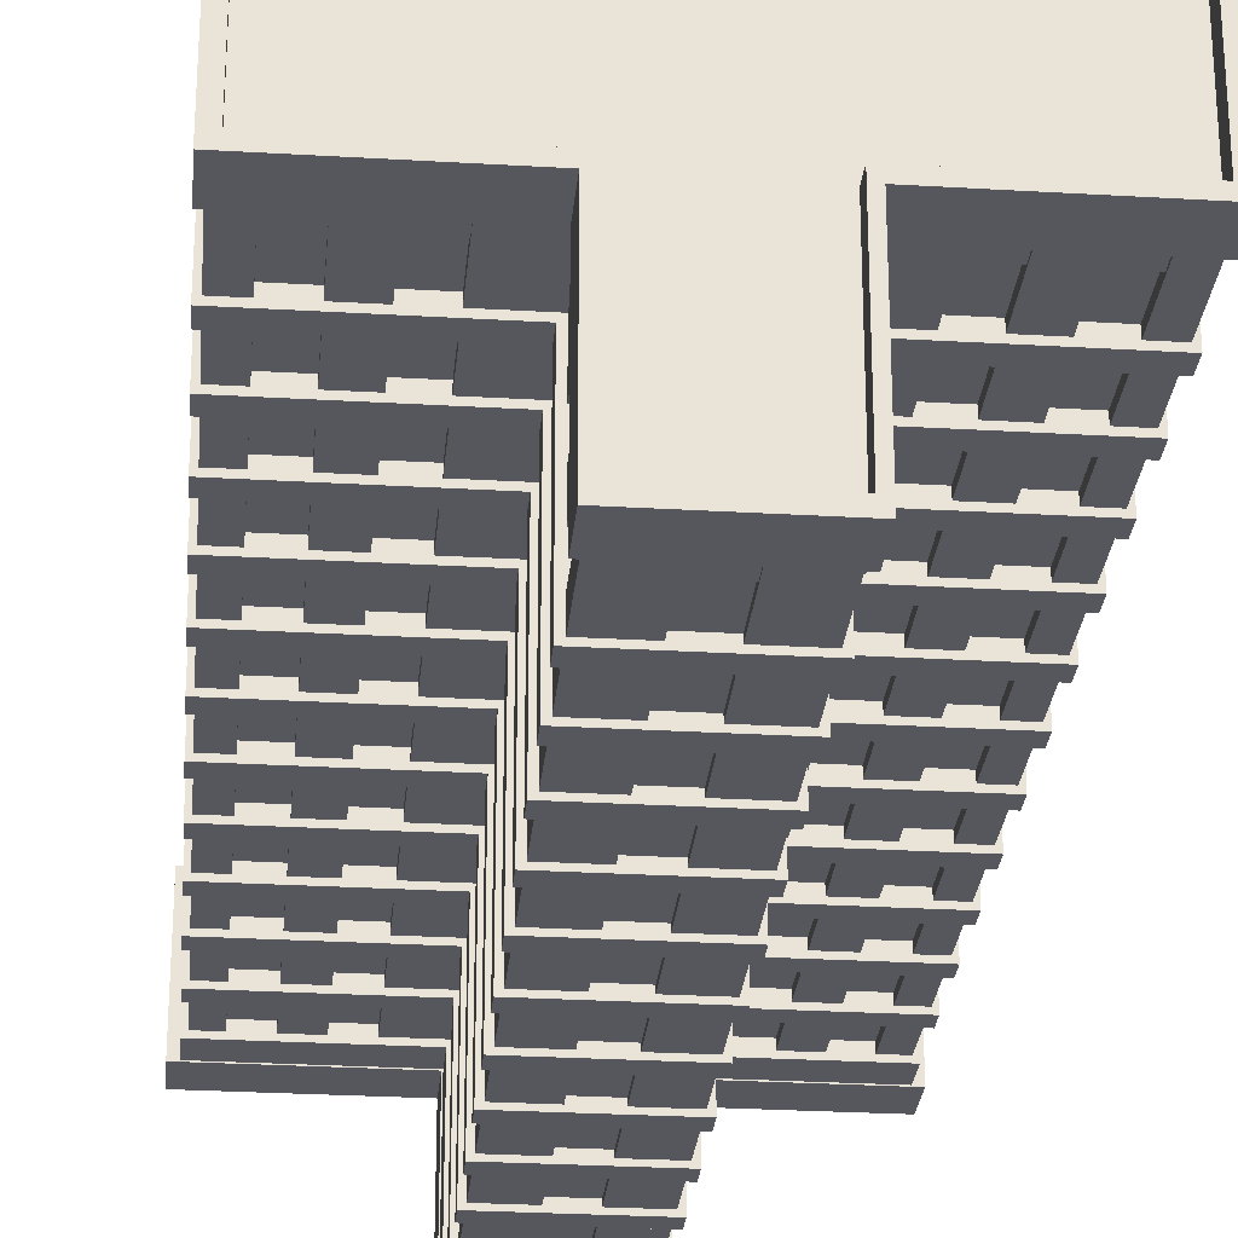
<metadata>
{"format":"obj","ext":"obj","renderer":"f3d","projection":"perspective","resolution":1024,"background":"white","views":[{"elev":-27.6,"azim":174.8,"up":"+Z"}]}
</metadata>
<code>
v 5.654 0 5.039
v 11.26 0 5.039
v 5.654 4.258 5.039
v 11.26 4.258 5.039
v 5.654 4.258 3.488
v 11.26 4.258 3.488
v 5.654 0 3.488
v 11.26 0 3.488
v 6.111 0.3101 5.039
v 10.81 0.3101 5.039
v 10.81 3.537 5.039
v 6.111 3.537 5.039
v 6.111 0.3101 4.114
v 10.81 0.3101 4.114
v 10.81 3.537 4.114
v 6.111 3.537 4.114
v 8.515 0.3101 4.114
v 8.515 3.537 4.114
v 8.401 0.3101 4.114
v 8.401 3.537 4.114
v 8.049 1.578 4.114
v 8.216 1.578 4.114
v 8.216 2.27 4.114
v 8.049 2.27 4.114
v 8.701 1.578 4.114
v 8.701 2.27 4.114
v 8.868 1.578 4.114
v 8.868 2.27 4.114
v 3.653 0 -13.02
v -3.653 0 -13.02
v 3.653 2.568 -13.02
v -3.653 2.568 -13.02
v 3.653 2.568 0
v -3.653 2.568 0
v 3.653 0 0
v -3.653 0 0
v -3.653 0 13.02
v 3.653 0 13.02
v -3.653 2.568 13.02
v 3.653 2.568 13.02
v -3.302 0 -12.29
v -3.302 56.52 -12.29
v 3.302 56.52 -12.29
v 3.302 0 -12.29
v 3.302 56.52 0
v -3.302 56.52 0
v -3.302 0 0
v 3.302 0 0
v 3.302 56.52 -5.9
v -3.302 56.52 -5.9
v -3.302 0 -5.9
v 3.302 0 -5.9
v -3.302 56.52 -9.319
v 3.302 56.52 -9.319
v 3.302 0 -9.319
v -3.302 0 -9.319
v 3.302 0 -11.03
v 3.302 56.52 -11.03
v -3.302 56.52 -11.03
v -3.302 0 -11.03
v -3.302 56.52 -7.61
v 3.302 56.52 -7.61
v 3.302 0 -7.61
v -3.302 0 -7.61
v 2.841 56.52 -11.03
v -2.841 56.52 -11.03
v -2.841 56.52 -9.319
v 2.841 56.52 -9.319
v -2.841 0 -9.319
v -2.841 0 -11.03
v 2.841 0 -9.319
v 2.841 0 -11.03
v -2.841 56.52 -7.61
v 2.841 56.52 -7.61
v -2.841 56.52 -5.9
v 2.841 56.52 -5.9
v 2.841 0 -7.61
v 2.841 0 -5.9
v -2.841 0 -7.61
v -2.841 0 -5.9
v 1.231 56.52 -11.03
v 0.9417 56.52 -12.29
v 0.9417 0 -12.29
v -1.231 56.52 -11.03
v -0.9417 56.52 -12.29
v -0.9417 0 -12.29
v -0.9417 56.52 -12.01
v 0.9417 56.52 -12.01
v 0.9417 0 -12.01
v -0.9417 0 -12.01
v 3.302 0 12.29
v 3.302 56.52 12.29
v -3.302 56.52 12.29
v -3.302 0 12.29
v -3.302 56.52 5.9
v 3.302 56.52 5.9
v 3.302 0 5.9
v -3.302 0 5.9
v 3.302 56.52 9.319
v -3.302 56.52 9.319
v -3.302 0 9.319
v 3.302 0 9.319
v -3.302 0 11.03
v -3.302 56.52 11.03
v 3.302 56.52 11.03
v 3.302 0 11.03
v 3.302 56.52 7.61
v -3.302 56.52 7.61
v -3.302 0 7.61
v 3.302 0 7.61
v -2.841 56.52 11.03
v 2.841 56.52 11.03
v 2.841 56.52 9.319
v -2.841 56.52 9.319
v 2.841 0 9.319
v 2.841 0 11.03
v -2.841 0 9.319
v -2.841 0 11.03
v 2.841 56.52 7.61
v -2.841 56.52 7.61
v 2.841 56.52 5.9
v -2.841 56.52 5.9
v -2.841 0 7.61
v -2.841 0 5.9
v 2.841 0 7.61
v 2.841 0 5.9
v -1.231 56.52 11.03
v -0.9417 56.52 12.29
v -0.9417 0 12.29
v 1.231 56.52 11.03
v 0.9417 56.52 12.29
v 0.9417 0 12.29
v 0.9417 56.52 12.01
v -0.9417 56.52 12.01
v -0.9417 0 12.01
v 0.9417 0 12.01
v 12.29 0 -3.302
v 12.29 56.52 -3.302
v 12.29 56.52 3.302
v 12.29 0 3.302
v 2.841 56.52 3.302
v 2.841 56.52 -3.302
v 2.841 0 -3.302
v 2.841 0 3.302
v 5.9 56.52 3.302
v 5.9 56.52 -3.302
v 5.9 0 -3.302
v 5.9 0 3.302
v 9.319 56.52 -3.302
v 9.319 56.52 3.302
v 9.319 0 3.302
v 9.319 0 -3.302
v 11.03 0 3.302
v 11.03 56.52 3.302
v 11.03 56.52 -3.302
v 11.03 0 -3.302
v 7.61 56.52 -3.302
v 7.61 56.52 3.302
v 7.61 0 3.302
v 7.61 0 -3.302
v 11.03 56.52 2.841
v 11.03 56.52 -2.841
v 9.319 56.52 -2.841
v 9.319 56.52 2.841
v 9.319 0 -2.841
v 11.03 0 -2.841
v 9.319 0 2.841
v 11.03 0 2.841
v 7.61 56.52 -2.841
v 7.61 56.52 2.841
v 5.9 56.52 -2.841
v 5.9 56.52 2.841
v 7.61 0 2.841
v 5.9 0 2.841
v 7.61 0 -2.841
v 5.9 0 -2.841
v 11.03 56.52 1.231
v 12.29 56.52 0.9417
v 12.29 0 0.9417
v 11.03 56.52 -1.231
v 12.29 56.52 -0.9417
v 12.29 0 -0.9417
v 12.01 56.52 -0.9417
v 12.01 56.52 0.9417
v 12.01 0 0.9417
v 12.01 0 -0.9417
v -12.29 0 3.302
v -12.29 56.52 3.302
v -12.29 56.52 -3.302
v -12.29 0 -3.302
v -2.841 56.52 -3.302
v -2.841 56.52 3.302
v -2.841 0 3.302
v -2.841 0 -3.302
v -5.9 56.52 -3.302
v -5.9 56.52 3.302
v -5.9 0 3.302
v -5.9 0 -3.302
v -9.319 56.52 3.302
v -9.319 56.52 -3.302
v -9.319 0 -3.302
v -9.319 0 3.302
v -11.03 0 -3.302
v -11.03 56.52 -3.302
v -11.03 56.52 3.302
v -11.03 0 3.302
v -7.61 56.52 3.302
v -7.61 56.52 -3.302
v -7.61 0 -3.302
v -7.61 0 3.302
v -11.03 56.52 -2.841
v -11.03 56.52 2.841
v -9.319 56.52 2.841
v -9.319 56.52 -2.841
v -9.319 0 2.841
v -11.03 0 2.841
v -9.319 0 -2.841
v -11.03 0 -2.841
v -7.61 56.52 2.841
v -7.61 56.52 -2.841
v -5.9 56.52 2.841
v -5.9 56.52 -2.841
v -7.61 0 -2.841
v -5.9 0 -2.841
v -7.61 0 2.841
v -5.9 0 2.841
v -11.03 56.52 -1.231
v -12.29 56.52 -0.9417
v -12.29 0 -0.9417
v -11.03 56.52 1.231
v -12.29 56.52 0.9417
v -12.29 0 0.9417
v -12.01 56.52 0.9417
v -12.01 56.52 -0.9417
v -12.01 0 -0.9417
v -12.01 0 0.9417
v 13.02 0 3.653
v 13.02 0 -3.653
v 13.02 2.568 3.653
v 13.02 2.568 -3.653
v 3.653 2.568 3.653
v 3.653 2.568 -3.653
v 3.653 0 3.653
v 3.653 0 -3.653
v -13.02 0 -3.653
v -13.02 0 3.653
v -13.02 2.568 -3.653
v -13.02 2.568 3.653
v -3.653 2.568 -3.653
v -3.653 2.568 3.653
v -3.653 0 -3.653
v -3.653 0 3.653
v 3.596 50.56 -12.55
v -3.596 50.56 -12.55
v -3.596 51.7 -12.55
v 3.596 51.7 -12.55
v -3.596 51.7 -3.596
v 3.596 51.7 -3.596
v -3.596 50.56 -3.596
v 3.596 50.56 -3.596
v -3.596 50.56 12.55
v 3.596 50.56 12.55
v 3.596 51.7 12.55
v -3.596 51.7 12.55
v 3.596 51.7 3.596
v -3.596 51.7 3.596
v 3.596 50.56 3.596
v -3.596 50.56 3.596
v 12.55 50.56 3.596
v 12.55 50.56 -3.596
v 12.55 51.7 -3.596
v 12.55 51.7 3.596
v -12.55 50.56 -3.596
v -12.55 50.56 3.596
v -12.55 51.7 3.596
v -12.55 51.7 -3.596
v 3.596 46.27 -12.55
v -3.596 46.27 -12.55
v -3.596 47.41 -12.55
v 3.596 47.41 -12.55
v -3.596 47.41 -3.596
v 3.596 47.41 -3.596
v -3.596 46.27 -3.596
v 3.596 46.27 -3.596
v -3.596 46.27 12.55
v 3.596 46.27 12.55
v 3.596 47.41 12.55
v -3.596 47.41 12.55
v 3.596 47.41 3.596
v -3.596 47.41 3.596
v 3.596 46.27 3.596
v -3.596 46.27 3.596
v 12.55 46.27 3.596
v 12.55 46.27 -3.596
v 12.55 47.41 -3.596
v 12.55 47.41 3.596
v -12.55 46.27 -3.596
v -12.55 46.27 3.596
v -12.55 47.41 3.596
v -12.55 47.41 -3.596
v 3.596 41.98 -12.55
v -3.596 41.98 -12.55
v -3.596 43.12 -12.55
v 3.596 43.12 -12.55
v -3.596 43.12 -3.596
v 3.596 43.12 -3.596
v -3.596 41.98 -3.596
v 3.596 41.98 -3.596
v -3.596 41.98 12.55
v 3.596 41.98 12.55
v 3.596 43.12 12.55
v -3.596 43.12 12.55
v 3.596 43.12 3.596
v -3.596 43.12 3.596
v 3.596 41.98 3.596
v -3.596 41.98 3.596
v 12.55 41.98 3.596
v 12.55 41.98 -3.596
v 12.55 43.12 -3.596
v 12.55 43.12 3.596
v -12.55 41.98 -3.596
v -12.55 41.98 3.596
v -12.55 43.12 3.596
v -12.55 43.12 -3.596
v 3.596 37.7 -12.55
v -3.596 37.7 -12.55
v -3.596 38.84 -12.55
v 3.596 38.84 -12.55
v -3.596 38.84 -3.596
v 3.596 38.84 -3.596
v -3.596 37.7 -3.596
v 3.596 37.7 -3.596
v -3.596 37.7 12.55
v 3.596 37.7 12.55
v 3.596 38.84 12.55
v -3.596 38.84 12.55
v 3.596 38.84 3.596
v -3.596 38.84 3.596
v 3.596 37.7 3.596
v -3.596 37.7 3.596
v 12.55 37.7 3.596
v 12.55 37.7 -3.596
v 12.55 38.84 -3.596
v 12.55 38.84 3.596
v -12.55 37.7 -3.596
v -12.55 37.7 3.596
v -12.55 38.84 3.596
v -12.55 38.84 -3.596
v 3.596 33.41 -12.55
v -3.596 33.41 -12.55
v -3.596 34.55 -12.55
v 3.596 34.55 -12.55
v -3.596 34.55 -3.596
v 3.596 34.55 -3.596
v -3.596 33.41 -3.596
v 3.596 33.41 -3.596
v -3.596 33.41 12.55
v 3.596 33.41 12.55
v 3.596 34.55 12.55
v -3.596 34.55 12.55
v 3.596 34.55 3.596
v -3.596 34.55 3.596
v 3.596 33.41 3.596
v -3.596 33.41 3.596
v 12.55 33.41 3.596
v 12.55 33.41 -3.596
v 12.55 34.55 -3.596
v 12.55 34.55 3.596
v -12.55 33.41 -3.596
v -12.55 33.41 3.596
v -12.55 34.55 3.596
v -12.55 34.55 -3.596
v 3.596 29.12 -12.55
v -3.596 29.12 -12.55
v -3.596 30.26 -12.55
v 3.596 30.26 -12.55
v -3.596 30.26 -3.596
v 3.596 30.26 -3.596
v -3.596 29.12 -3.596
v 3.596 29.12 -3.596
v -3.596 29.12 12.55
v 3.596 29.12 12.55
v 3.596 30.26 12.55
v -3.596 30.26 12.55
v 3.596 30.26 3.596
v -3.596 30.26 3.596
v 3.596 29.12 3.596
v -3.596 29.12 3.596
v 12.55 29.12 3.596
v 12.55 29.12 -3.596
v 12.55 30.26 -3.596
v 12.55 30.26 3.596
v -12.55 29.12 -3.596
v -12.55 29.12 3.596
v -12.55 30.26 3.596
v -12.55 30.26 -3.596
v 3.596 24.84 -12.55
v -3.596 24.84 -12.55
v -3.596 25.98 -12.55
v 3.596 25.98 -12.55
v -3.596 25.98 -3.596
v 3.596 25.98 -3.596
v -3.596 24.84 -3.596
v 3.596 24.84 -3.596
v -3.596 24.84 12.55
v 3.596 24.84 12.55
v 3.596 25.98 12.55
v -3.596 25.98 12.55
v 3.596 25.98 3.596
v -3.596 25.98 3.596
v 3.596 24.84 3.596
v -3.596 24.84 3.596
v 12.55 24.84 3.596
v 12.55 24.84 -3.596
v 12.55 25.98 -3.596
v 12.55 25.98 3.596
v -12.55 24.84 -3.596
v -12.55 24.84 3.596
v -12.55 25.98 3.596
v -12.55 25.98 -3.596
v 3.596 20.55 -12.55
v -3.596 20.55 -12.55
v -3.596 21.69 -12.55
v 3.596 21.69 -12.55
v -3.596 21.69 -3.596
v 3.596 21.69 -3.596
v -3.596 20.55 -3.596
v 3.596 20.55 -3.596
v -3.596 20.55 12.55
v 3.596 20.55 12.55
v 3.596 21.69 12.55
v -3.596 21.69 12.55
v 3.596 21.69 3.596
v -3.596 21.69 3.596
v 3.596 20.55 3.596
v -3.596 20.55 3.596
v 12.55 20.55 3.596
v 12.55 20.55 -3.596
v 12.55 21.69 -3.596
v 12.55 21.69 3.596
v -12.55 20.55 -3.596
v -12.55 20.55 3.596
v -12.55 21.69 3.596
v -12.55 21.69 -3.596
v 3.596 16.26 -12.55
v -3.596 16.26 -12.55
v -3.596 17.4 -12.55
v 3.596 17.4 -12.55
v -3.596 17.4 -3.596
v 3.596 17.4 -3.596
v -3.596 16.26 -3.596
v 3.596 16.26 -3.596
v -3.596 16.26 12.55
v 3.596 16.26 12.55
v 3.596 17.4 12.55
v -3.596 17.4 12.55
v 3.596 17.4 3.596
v -3.596 17.4 3.596
v 3.596 16.26 3.596
v -3.596 16.26 3.596
v 12.55 16.26 3.596
v 12.55 16.26 -3.596
v 12.55 17.4 -3.596
v 12.55 17.4 3.596
v -12.55 16.26 -3.596
v -12.55 16.26 3.596
v -12.55 17.4 3.596
v -12.55 17.4 -3.596
v 3.596 11.98 -12.55
v -3.596 11.98 -12.55
v -3.596 13.12 -12.55
v 3.596 13.12 -12.55
v -3.596 13.12 -3.596
v 3.596 13.12 -3.596
v -3.596 11.98 -3.596
v 3.596 11.98 -3.596
v -3.596 11.98 12.55
v 3.596 11.98 12.55
v 3.596 13.12 12.55
v -3.596 13.12 12.55
v 3.596 13.12 3.596
v -3.596 13.12 3.596
v 3.596 11.98 3.596
v -3.596 11.98 3.596
v 12.55 11.98 3.596
v 12.55 11.98 -3.596
v 12.55 13.12 -3.596
v 12.55 13.12 3.596
v -12.55 11.98 -3.596
v -12.55 11.98 3.596
v -12.55 13.12 3.596
v -12.55 13.12 -3.596
v 3.596 7.688 -12.55
v -3.596 7.688 -12.55
v -3.596 8.829 -12.55
v 3.596 8.829 -12.55
v -3.596 8.829 -3.596
v 3.596 8.829 -3.596
v -3.596 7.688 -3.596
v 3.596 7.688 -3.596
v -3.596 7.688 12.55
v 3.596 7.688 12.55
v 3.596 8.829 12.55
v -3.596 8.829 12.55
v 3.596 8.829 3.596
v -3.596 8.829 3.596
v 3.596 7.688 3.596
v -3.596 7.688 3.596
v 12.55 7.688 3.596
v 12.55 7.688 -3.596
v 12.55 8.829 -3.596
v 12.55 8.829 3.596
v -12.55 7.688 -3.596
v -12.55 7.688 3.596
v -12.55 8.829 3.596
v -12.55 8.829 -3.596
v 3.596 2.568 -12.55
v -3.596 2.568 -12.55
v -3.596 4.543 -12.55
v 3.596 4.543 -12.55
v -3.596 4.543 -3.596
v 3.596 4.543 -3.596
v -3.596 2.568 -3.596
v 3.596 2.568 -3.596
v -3.596 2.568 12.55
v 3.596 2.568 12.55
v 3.596 4.543 12.55
v -3.596 4.543 12.55
v 3.596 4.543 3.596
v -3.596 4.543 3.596
v 3.596 2.568 3.596
v -3.596 2.568 3.596
v 12.55 2.568 3.596
v 12.55 2.568 -3.596
v 12.55 4.543 -3.596
v 12.55 4.543 3.596
v -12.55 2.568 -3.596
v -12.55 2.568 3.596
v -12.55 4.543 3.596
v -12.55 4.543 -3.596
v 3.201 54.75 -12.21
v -3.201 54.75 -12.21
v 3.201 54.75 -3.596
v -3.201 54.75 -3.596
v 3.201 56.05 -3.596
v 3.201 56.05 -12.21
v -3.201 56.05 -12.21
v -3.201 56.05 -3.596
v 3.596 56.05 -12.55
v -3.596 56.05 -12.55
v -3.596 58.6 -12.55
v 3.596 58.6 -12.55
v -3.596 58.6 -3.596
v 3.596 58.6 -3.596
v -3.596 56.05 -3.596
v 3.596 56.05 -3.596
v -3.201 54.75 12.21
v 3.201 54.75 12.21
v -3.201 54.75 3.596
v 3.201 54.75 3.596
v -3.201 56.05 3.596
v -3.201 56.05 12.21
v 3.201 56.05 12.21
v 3.201 56.05 3.596
v -3.596 56.05 12.55
v 3.596 56.05 12.55
v 3.596 58.6 12.55
v -3.596 58.6 12.55
v 3.596 58.6 3.596
v -3.596 58.6 3.596
v 3.596 56.05 3.596
v -3.596 56.05 3.596
v 12.21 54.75 3.201
v 12.21 54.75 -3.201
v 3.596 54.75 3.201
v 3.596 54.75 -3.201
v 3.596 56.05 3.201
v 12.21 56.05 3.201
v 12.21 56.05 -3.201
v 3.596 56.05 -3.201
v 12.55 56.05 3.596
v 12.55 56.05 -3.596
v 12.55 58.6 -3.596
v 12.55 58.6 3.596
v -12.21 54.75 -3.201
v -12.21 54.75 3.201
v -3.596 54.75 -3.201
v -3.596 54.75 3.201
v -3.596 56.05 -3.201
v -12.21 56.05 -3.201
v -12.21 56.05 3.201
v -3.596 56.05 3.201
v -12.55 56.05 -3.596
v -12.55 56.05 3.596
v -12.55 58.6 3.596
v -12.55 58.6 -3.596
v 3.15 58.6 -11.9
v -3.15 58.6 -11.9
v -3.15 58.6 -3.025
v 3.15 58.6 -3.025
v -3.15 58.6 11.9
v 3.15 58.6 11.9
v 3.15 58.6 3.025
v -3.15 58.6 3.025
v 11.9 58.6 3.025
v 11.9 58.6 -3.025
v -11.9 58.6 -3.025
v -11.9 58.6 3.025
v 3.15 57.52 -11.9
v -3.15 57.52 -11.9
v -3.15 57.52 -3.025
v 3.15 57.52 -3.025
v -3.15 57.52 11.9
v 3.15 57.52 11.9
v 3.15 57.52 3.025
v -3.15 57.52 3.025
v 11.9 57.52 3.025
v 11.9 57.52 -3.025
v -11.9 57.52 -3.025
v -11.9 57.52 3.025
f 17 18 20 19
f 3 4 6 5
f 2 8 6 4
f 7 1 3 5
f 1 2 10 9
f 2 4 11 10
f 4 3 12 11
f 3 1 9 12
f 9 10 14 17 19 13
f 10 11 15 14
f 11 12 16 20 18 15
f 12 9 13 16
f 21 22 23 24
f 26 25 27 28
f 13 19 22 21
f 19 20 23 22
f 20 16 24 23
f 16 13 21 24
f 18 17 25 26
f 17 14 27 25
f 14 15 28 27
f 15 18 26 28
f 29 30 32 31
f 31 32 34 33
f 30 36 34 32
f 35 29 31 33
f 37 38 40 39
f 39 40 33 34
f 38 35 33 40
f 36 37 39 34
f 69 67 66 70
f 46 50 51 47
f 41 42 85 86
f 68 71 72 65
f 52 49 45 48
f 62 63 55 54
f 64 61 53 56
f 58 57 44 43
f 60 59 42 41
f 78 77 74 76
f 75 73 79 80
f 84 59 66
f 53 54 68 67
f 56 53 67 69
f 59 60 70 66
f 54 55 71 68
f 57 58 65 72
f 62 61 73 74
f 50 49 76 75
f 63 62 74 77
f 49 52 78 76
f 61 64 79 73
f 51 50 75 80
f 83 82 43 44
f 89 90 87 88
f 58 81 65
f 85 84 87
f 81 82 88
f 86 85 87 90
f 82 83 89 88
f 115 113 112 116
f 45 96 97 48
f 91 92 131 132
f 114 117 118 111
f 98 95 46 47
f 108 109 101 100
f 110 107 99 102
f 104 103 94 93
f 106 105 92 91
f 124 123 120 122
f 121 119 125 126
f 130 105 112
f 99 100 114 113
f 102 99 113 115
f 105 106 116 112
f 100 101 117 114
f 103 104 111 118
f 108 107 119 120
f 96 95 122 121
f 109 108 120 123
f 95 98 124 122
f 107 110 125 119
f 97 96 121 126
f 129 128 93 94
f 135 136 133 134
f 104 127 111
f 131 130 133
f 127 128 134
f 132 131 133 136
f 128 129 135 134
f 165 163 162 166
f 142 146 147 143
f 137 138 181 182
f 164 167 168 161
f 148 145 141 144
f 158 159 151 150
f 160 157 149 152
f 154 153 140 139
f 156 155 138 137
f 174 173 170 172
f 171 169 175 176
f 180 155 162
f 149 150 164 163
f 152 149 163 165
f 155 156 166 162
f 150 151 167 164
f 153 154 161 168
f 158 157 169 170
f 146 145 172 171
f 159 158 170 173
f 145 148 174 172
f 157 160 175 169
f 147 146 171 176
f 179 178 139 140
f 185 186 183 184
f 154 177 161
f 181 180 183
f 177 178 184
f 182 181 183 186
f 178 179 185 184
f 215 213 212 216
f 192 196 197 193
f 187 188 231 232
f 214 217 218 211
f 198 195 191 194
f 208 209 201 200
f 210 207 199 202
f 204 203 190 189
f 206 205 188 187
f 224 223 220 222
f 221 219 225 226
f 230 205 212
f 199 200 214 213
f 202 199 213 215
f 205 206 216 212
f 200 201 217 214
f 203 204 211 218
f 208 207 219 220
f 196 195 222 221
f 209 208 220 223
f 195 198 224 222
f 207 210 225 219
f 197 196 221 226
f 229 228 189 190
f 235 236 233 234
f 204 227 211
f 231 230 233
f 227 228 234
f 232 231 233 236
f 228 229 235 234
f 237 238 240 239
f 239 240 242 241
f 238 244 242 240
f 243 237 239 241
f 245 246 248 247
f 247 248 250 249
f 246 252 250 248
f 251 245 247 249
f 253 254 255 256
f 254 259 257 255
f 260 253 256 258
f 261 262 263 264
f 262 267 265 263
f 268 261 264 266
f 269 270 271 272
f 270 260 258 271
f 267 269 272 265
f 273 274 275 276
f 274 268 266 275
f 259 273 276 257
f 268 259 260 267
f 275 266 257 276
f 257 258 256 255
f 258 265 272 271
f 265 266 264 263
f 257 266 265 258
f 260 259 254 253
f 267 260 270 269
f 268 267 262 261
f 274 273 259 268
f 277 278 279 280
f 278 283 281 279
f 284 277 280 282
f 285 286 287 288
f 286 291 289 287
f 292 285 288 290
f 293 294 295 296
f 294 284 282 295
f 291 293 296 289
f 297 298 299 300
f 298 292 290 299
f 283 297 300 281
f 292 283 284 291
f 299 290 281 300
f 281 282 280 279
f 282 289 296 295
f 289 290 288 287
f 281 290 289 282
f 284 283 278 277
f 291 284 294 293
f 292 291 286 285
f 298 297 283 292
f 301 302 303 304
f 302 307 305 303
f 308 301 304 306
f 309 310 311 312
f 310 315 313 311
f 316 309 312 314
f 317 318 319 320
f 318 308 306 319
f 315 317 320 313
f 321 322 323 324
f 322 316 314 323
f 307 321 324 305
f 316 307 308 315
f 323 314 305 324
f 305 306 304 303
f 306 313 320 319
f 313 314 312 311
f 305 314 313 306
f 308 307 302 301
f 315 308 318 317
f 316 315 310 309
f 322 321 307 316
f 325 326 327 328
f 326 331 329 327
f 332 325 328 330
f 333 334 335 336
f 334 339 337 335
f 340 333 336 338
f 341 342 343 344
f 342 332 330 343
f 339 341 344 337
f 345 346 347 348
f 346 340 338 347
f 331 345 348 329
f 340 331 332 339
f 347 338 329 348
f 329 330 328 327
f 330 337 344 343
f 337 338 336 335
f 329 338 337 330
f 332 331 326 325
f 339 332 342 341
f 340 339 334 333
f 346 345 331 340
f 349 350 351 352
f 350 355 353 351
f 356 349 352 354
f 357 358 359 360
f 358 363 361 359
f 364 357 360 362
f 365 366 367 368
f 366 356 354 367
f 363 365 368 361
f 369 370 371 372
f 370 364 362 371
f 355 369 372 353
f 364 355 356 363
f 371 362 353 372
f 353 354 352 351
f 354 361 368 367
f 361 362 360 359
f 353 362 361 354
f 356 355 350 349
f 363 356 366 365
f 364 363 358 357
f 370 369 355 364
f 373 374 375 376
f 374 379 377 375
f 380 373 376 378
f 381 382 383 384
f 382 387 385 383
f 388 381 384 386
f 389 390 391 392
f 390 380 378 391
f 387 389 392 385
f 393 394 395 396
f 394 388 386 395
f 379 393 396 377
f 388 379 380 387
f 395 386 377 396
f 377 378 376 375
f 378 385 392 391
f 385 386 384 383
f 377 386 385 378
f 380 379 374 373
f 387 380 390 389
f 388 387 382 381
f 394 393 379 388
f 397 398 399 400
f 398 403 401 399
f 404 397 400 402
f 405 406 407 408
f 406 411 409 407
f 412 405 408 410
f 413 414 415 416
f 414 404 402 415
f 411 413 416 409
f 417 418 419 420
f 418 412 410 419
f 403 417 420 401
f 412 403 404 411
f 419 410 401 420
f 401 402 400 399
f 402 409 416 415
f 409 410 408 407
f 401 410 409 402
f 404 403 398 397
f 411 404 414 413
f 412 411 406 405
f 418 417 403 412
f 421 422 423 424
f 422 427 425 423
f 428 421 424 426
f 429 430 431 432
f 430 435 433 431
f 436 429 432 434
f 437 438 439 440
f 438 428 426 439
f 435 437 440 433
f 441 442 443 444
f 442 436 434 443
f 427 441 444 425
f 436 427 428 435
f 443 434 425 444
f 425 426 424 423
f 426 433 440 439
f 433 434 432 431
f 425 434 433 426
f 428 427 422 421
f 435 428 438 437
f 436 435 430 429
f 442 441 427 436
f 445 446 447 448
f 446 451 449 447
f 452 445 448 450
f 453 454 455 456
f 454 459 457 455
f 460 453 456 458
f 461 462 463 464
f 462 452 450 463
f 459 461 464 457
f 465 466 467 468
f 466 460 458 467
f 451 465 468 449
f 460 451 452 459
f 467 458 449 468
f 449 450 448 447
f 450 457 464 463
f 457 458 456 455
f 449 458 457 450
f 452 451 446 445
f 459 452 462 461
f 460 459 454 453
f 466 465 451 460
f 469 470 471 472
f 470 475 473 471
f 476 469 472 474
f 477 478 479 480
f 478 483 481 479
f 484 477 480 482
f 485 486 487 488
f 486 476 474 487
f 483 485 488 481
f 489 490 491 492
f 490 484 482 491
f 475 489 492 473
f 484 475 476 483
f 491 482 473 492
f 473 474 472 471
f 474 481 488 487
f 481 482 480 479
f 473 482 481 474
f 476 475 470 469
f 483 476 486 485
f 484 483 478 477
f 490 489 475 484
f 493 494 495 496
f 494 499 497 495
f 500 493 496 498
f 501 502 503 504
f 502 507 505 503
f 508 501 504 506
f 509 510 511 512
f 510 500 498 511
f 507 509 512 505
f 513 514 515 516
f 514 508 506 515
f 499 513 516 497
f 508 499 500 507
f 515 506 497 516
f 497 498 496 495
f 498 505 512 511
f 505 506 504 503
f 497 506 505 498
f 500 499 494 493
f 507 500 510 509
f 508 507 502 501
f 514 513 499 508
f 517 518 519 520
f 518 523 521 519
f 524 517 520 522
f 525 526 527 528
f 526 531 529 527
f 532 525 528 530
f 533 534 535 536
f 534 524 522 535
f 531 533 536 529
f 537 538 539 540
f 538 532 530 539
f 523 537 540 521
f 539 530 521 540
f 521 522 520 519
f 522 529 536 535
f 529 530 528 527
f 521 530 529 522
f 549 550 551 552
f 609 610 611 612
f 543 544 542 541
f 550 555 553 551
f 556 549 552 554
f 543 541 546 545
f 541 542 547 546
f 542 544 548 547
f 546 547 550 549
f 547 548 555 550
f 545 546 549 556
f 565 566 567 568
f 613 614 615 616
f 559 560 558 557
f 566 571 569 567
f 572 565 568 570
f 559 557 562 561
f 557 558 563 562
f 558 560 564 563
f 562 563 566 565
f 563 564 571 566
f 561 562 565 572
f 581 582 583 584
f 617 618 612 615
f 575 576 574 573
f 582 556 554 583
f 571 581 584 569
f 575 573 578 577
f 573 574 579 578
f 574 576 580 579
f 578 579 582 581
f 579 580 556 582
f 577 578 581 571
f 593 594 595 596
f 619 620 616 611
f 587 588 586 585
f 594 572 570 595
f 555 593 596 553
f 587 585 590 589
f 585 586 591 590
f 586 588 592 591
f 590 591 594 593
f 591 592 572 594
f 589 590 593 555
f 616 615 612 611
f 552 551 598 597
f 551 553 599 598
f 554 552 597 600
f 568 567 602 601
f 567 569 603 602
f 570 568 601 604
f 584 583 606 605
f 583 554 600 606
f 569 584 605 603
f 596 595 608 607
f 595 570 604 608
f 553 596 607 599
f 597 598 610 609
f 598 599 611 610
f 600 597 609 612
f 601 602 614 613
f 602 603 615 614
f 604 601 613 616
f 605 606 618 617
f 606 600 612 618
f 603 605 617 615
f 607 608 620 619
f 608 604 616 620
f 599 607 619 611

</code>
